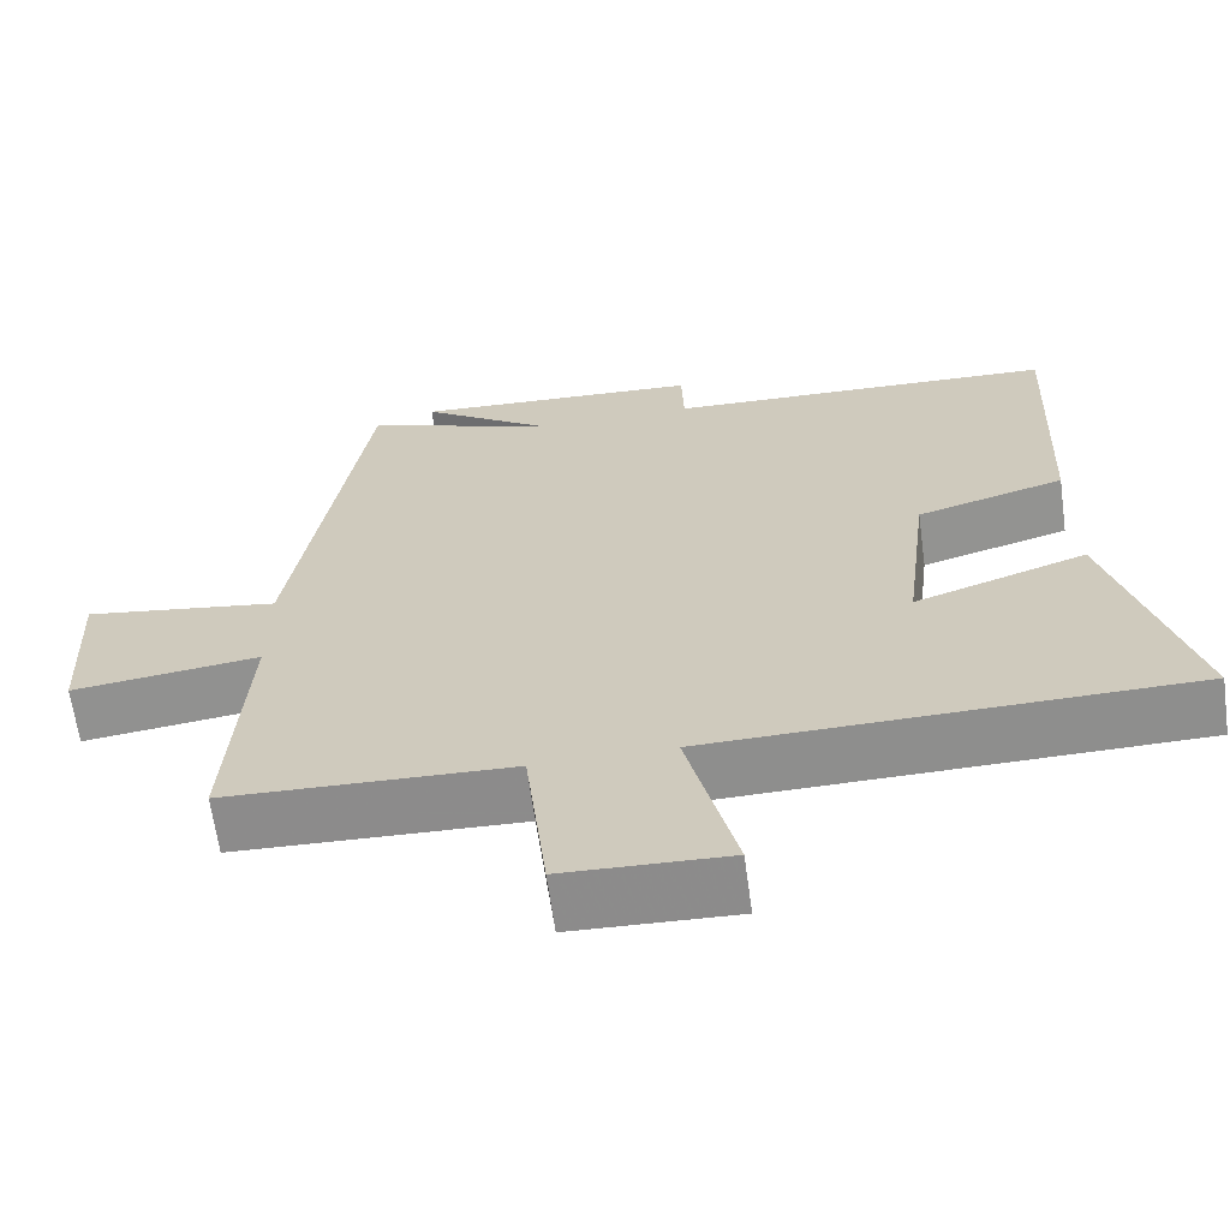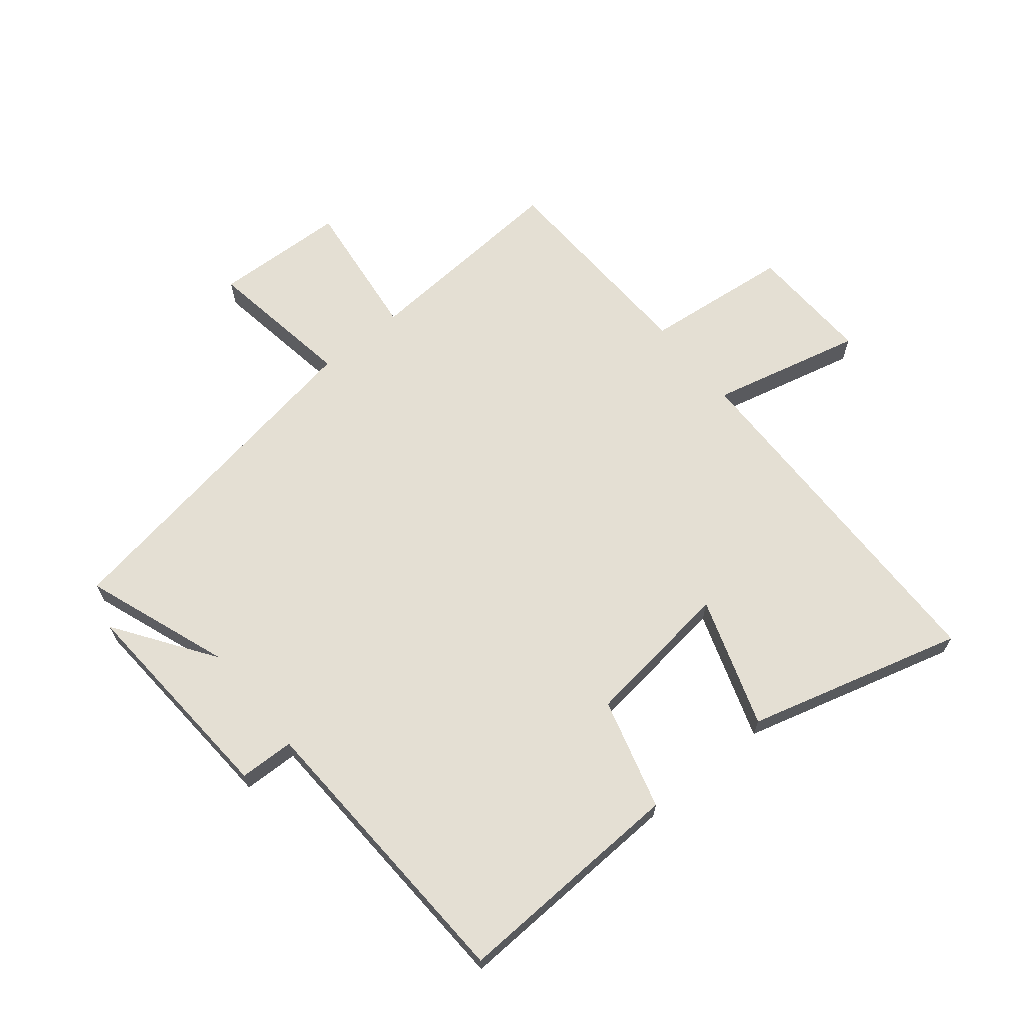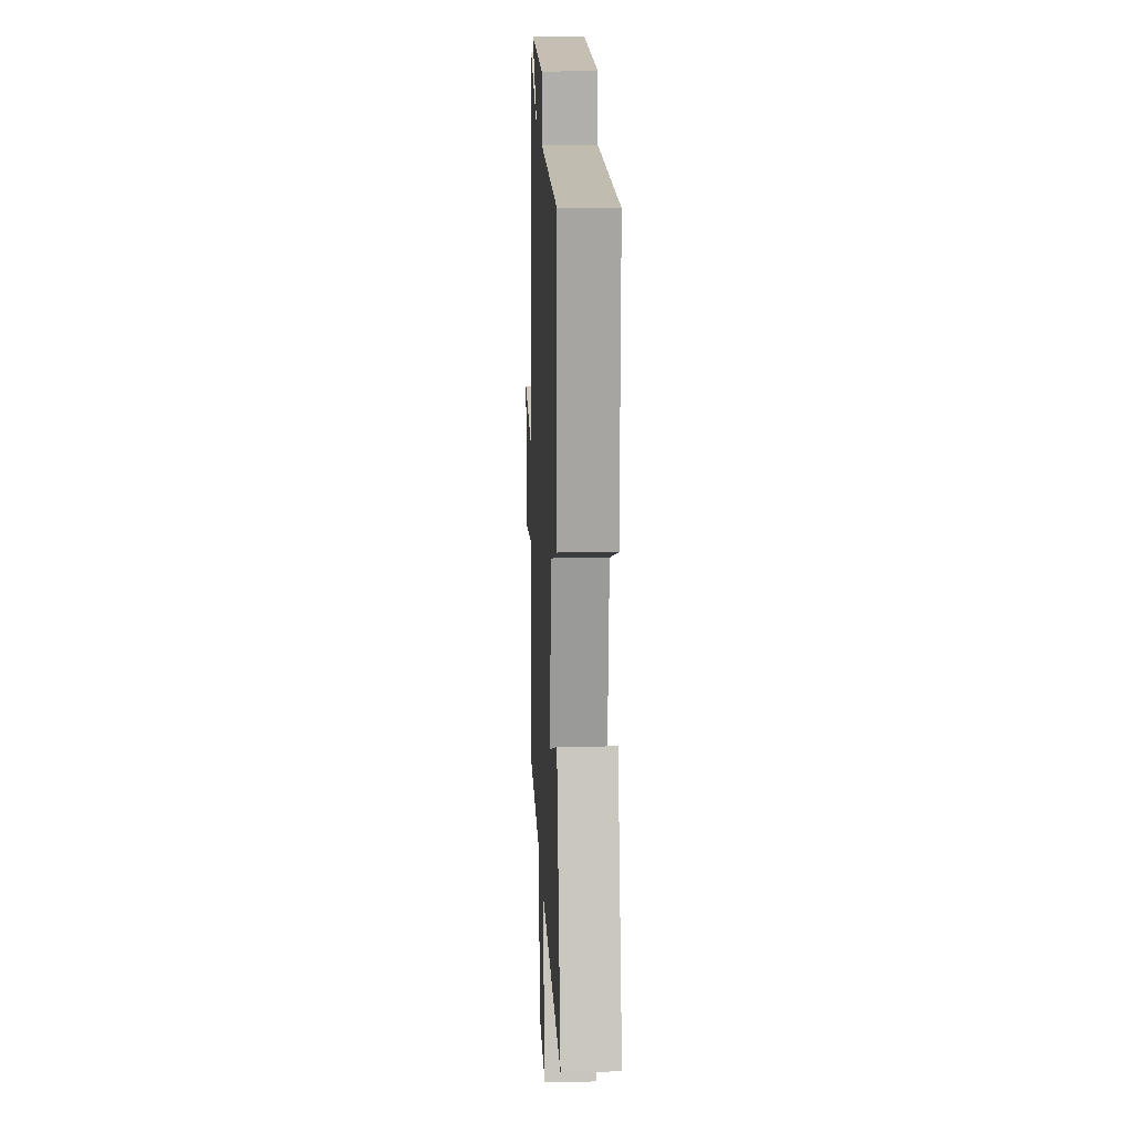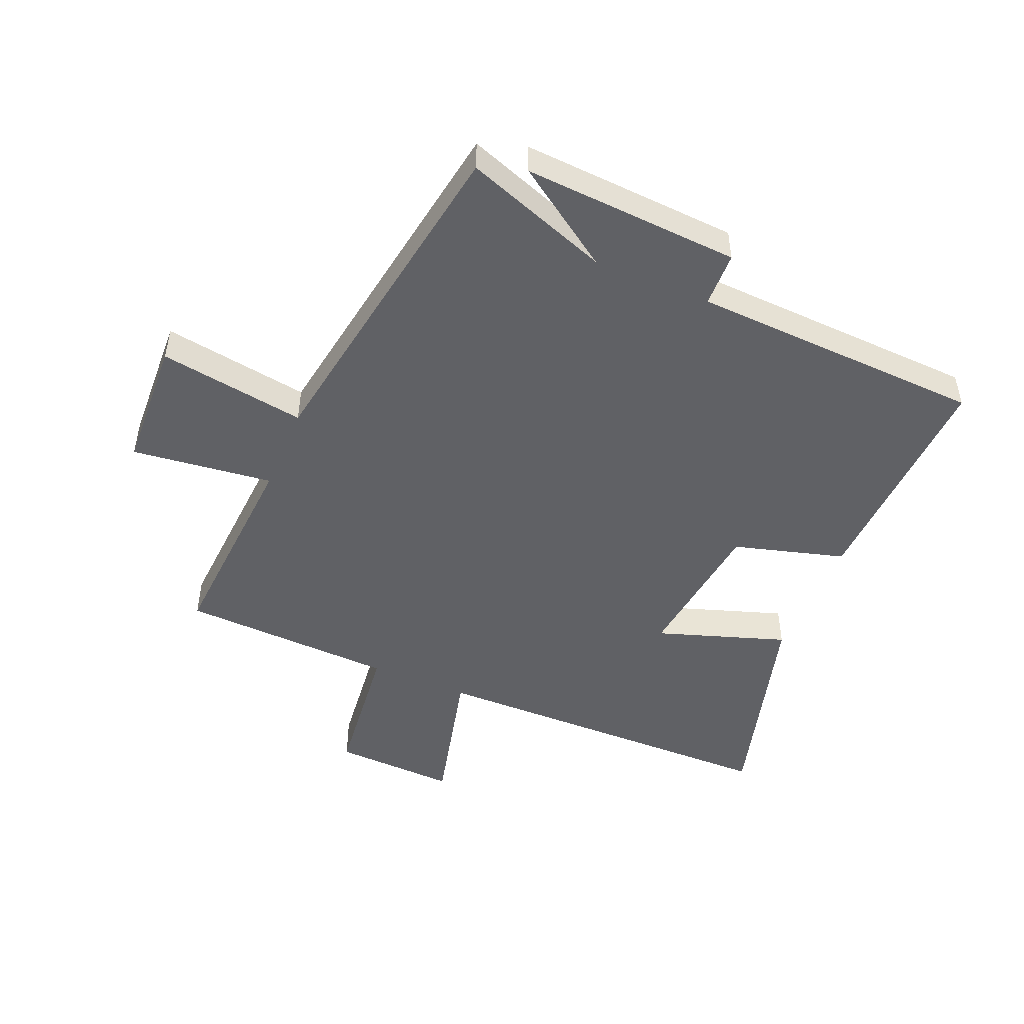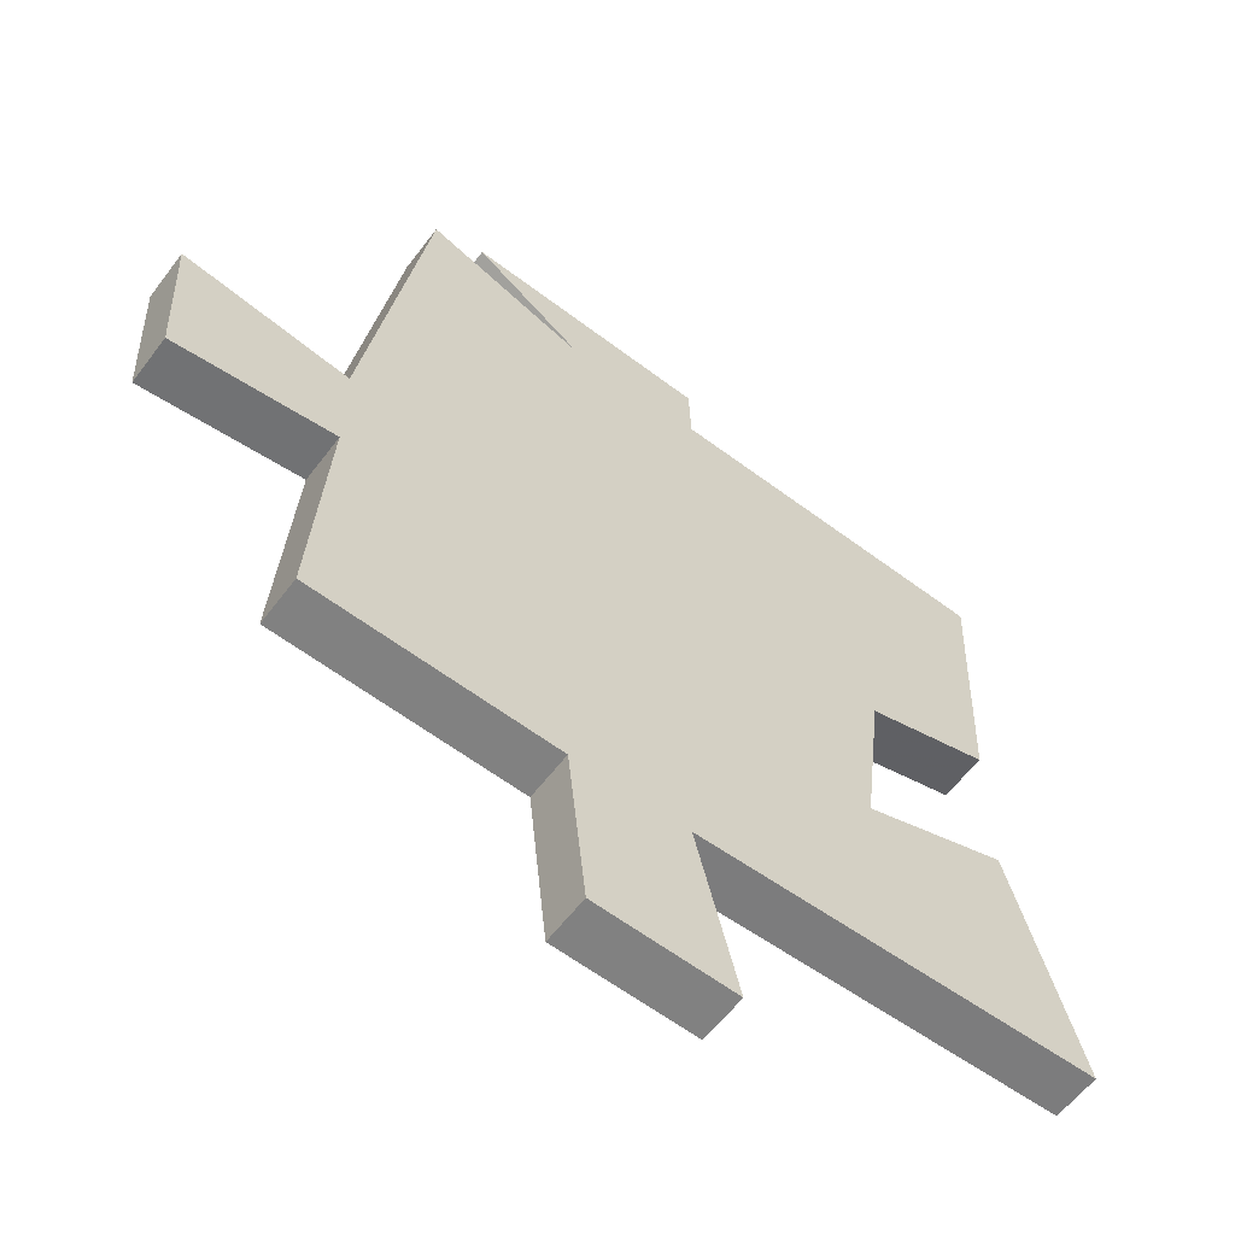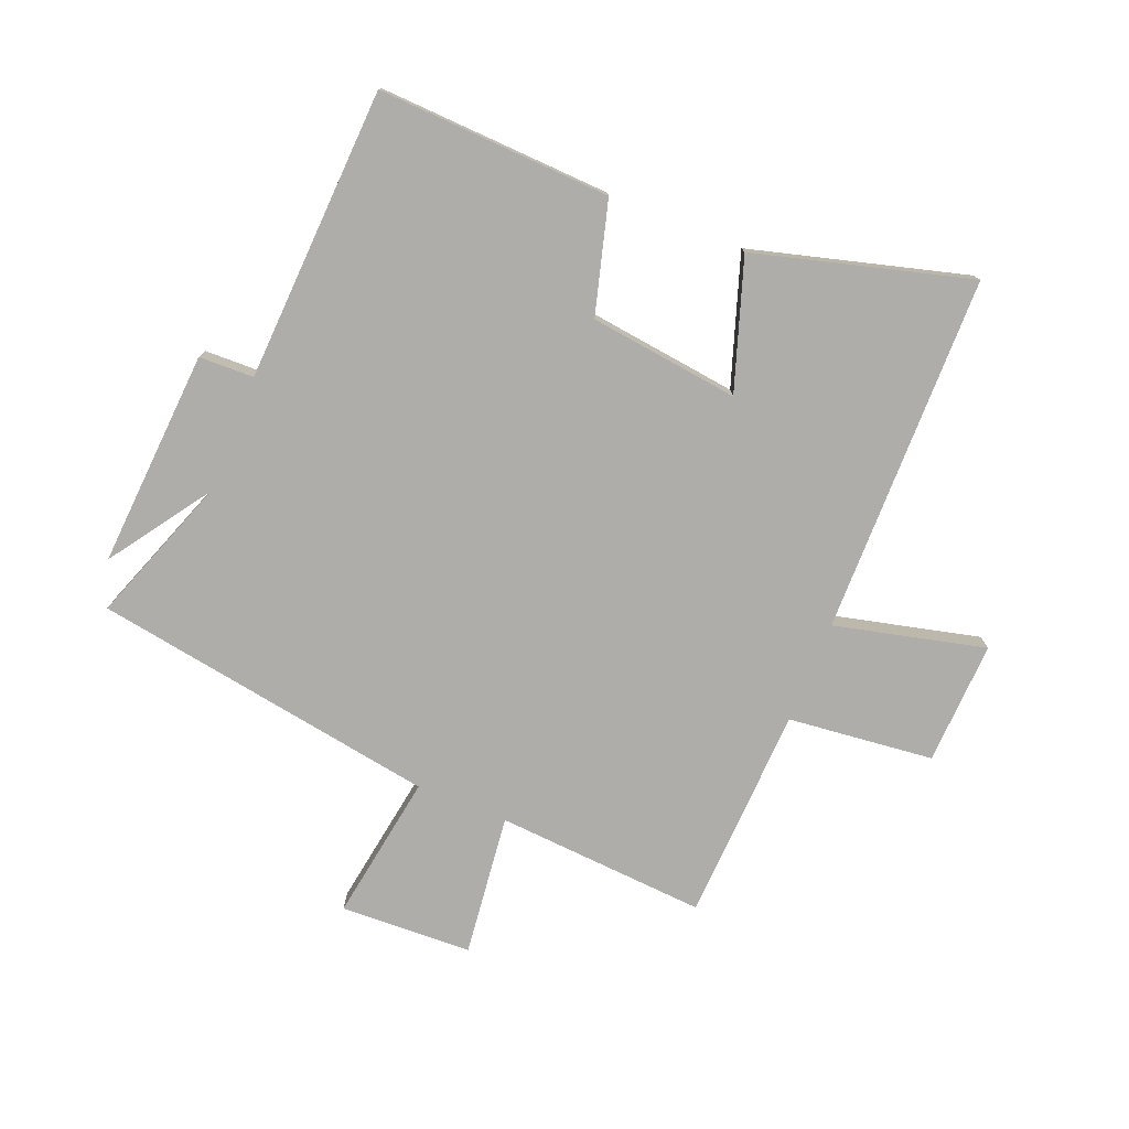
<metadata>
{"format":"obj","ext":"obj","renderer":"f3d","projection":"perspective","resolution":1024,"background":"white","views":[{"elev":-64.6,"azim":7.8,"up":"+Z"},{"elev":66.7,"azim":50.7,"up":"+Y"},{"elev":14.1,"azim":87.6,"up":"+Z"},{"elev":-48.6,"azim":-22.9,"up":"+Y"},{"elev":-59.2,"azim":-36.8,"up":"+Z"},{"elev":-77.1,"azim":67.8,"up":"+Y"}]}
</metadata>
<code>
v -0.522 0.07 -0.486
v -0.5 0.07 -0.137
v -0.734 0.07 -0.165
v -0.744 0.07 0.053
v -0.5 0.07 0.015
v -0.409 0.07 0.587
v -0.168 0.07 0.5
v -0.333 0.07 0.613
v 0.027 0.07 0.591
v 0.03 0.07 0.5
v 0.516 0.07 0.479
v 0.5 0.07 0.092
v 0.316 0.07 0.04
v 0.286 0.07 -0.208
v 0.5 0.07 -0.136
v 0.599 0.07 -0.492
v 0.004 0.07 -0.5
v 0.065 0.07 -0.749
v -0.139 0.07 -0.741
v -0.166 0.07 -0.5
v -0.522 0 -0.486
v -0.5 0 -0.137
v -0.734 0 -0.165
v -0.744 0 0.053
v -0.5 0 0.015
v -0.409 0 0.587
v -0.168 0 0.5
v -0.333 0 0.613
v 0.027 0 0.591
v 0.03 0 0.5
v 0.516 0 0.479
v 0.5 0 0.092
v 0.316 0 0.04
v 0.286 0 -0.208
v 0.5 0 -0.136
v 0.599 0 -0.492
v 0.004 0 -0.5
v 0.065 0 -0.749
v -0.139 0 -0.741
v -0.166 0 -0.5
f 17 18 19 20
f 17 20 1
f 16 17 1
f 15 16 1
f 14 15 1
f 13 14 1 2
f 12 13 2
f 11 12 2
f 10 11 2
f 7 8 9 10
f 7 10 2
f 5 6 7 2
f 2 3 4 5
f 40 39 38 37
f 21 40 37
f 21 37 36
f 21 36 35
f 21 35 34
f 22 21 34 33
f 22 33 32
f 22 32 31
f 22 31 30
f 30 29 28 27
f 22 30 27
f 22 27 26 25
f 25 24 23 22
f 1 21 22 2
f 2 22 23 3
f 3 23 24 4
f 4 24 25 5
f 5 25 26 6
f 6 26 27 7
f 7 27 28 8
f 8 28 29 9
f 9 29 30 10
f 10 30 31 11
f 11 31 32 12
f 12 32 33 13
f 13 33 34 14
f 14 34 35 15
f 15 35 36 16
f 16 36 37 17
f 17 37 38 18
f 18 38 39 19
f 19 39 40 20
f 20 40 21 1

</code>
